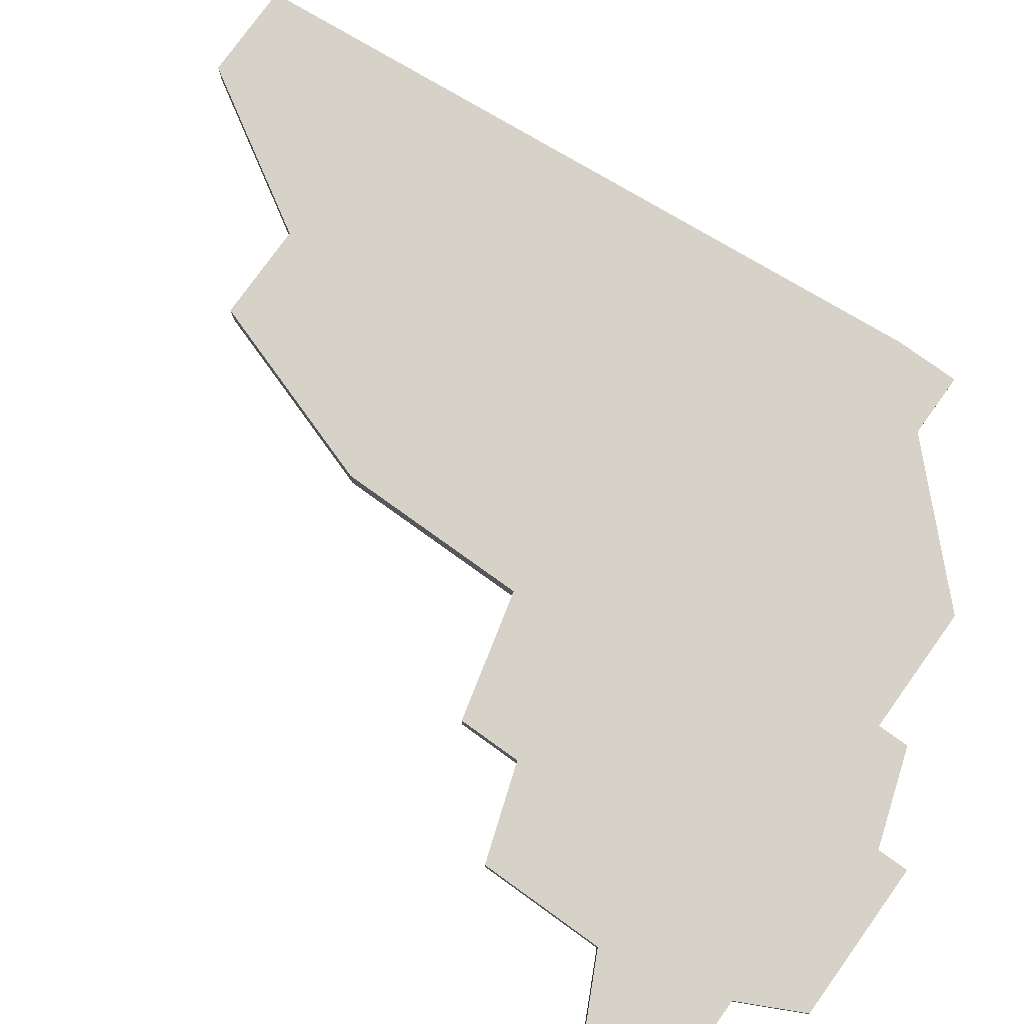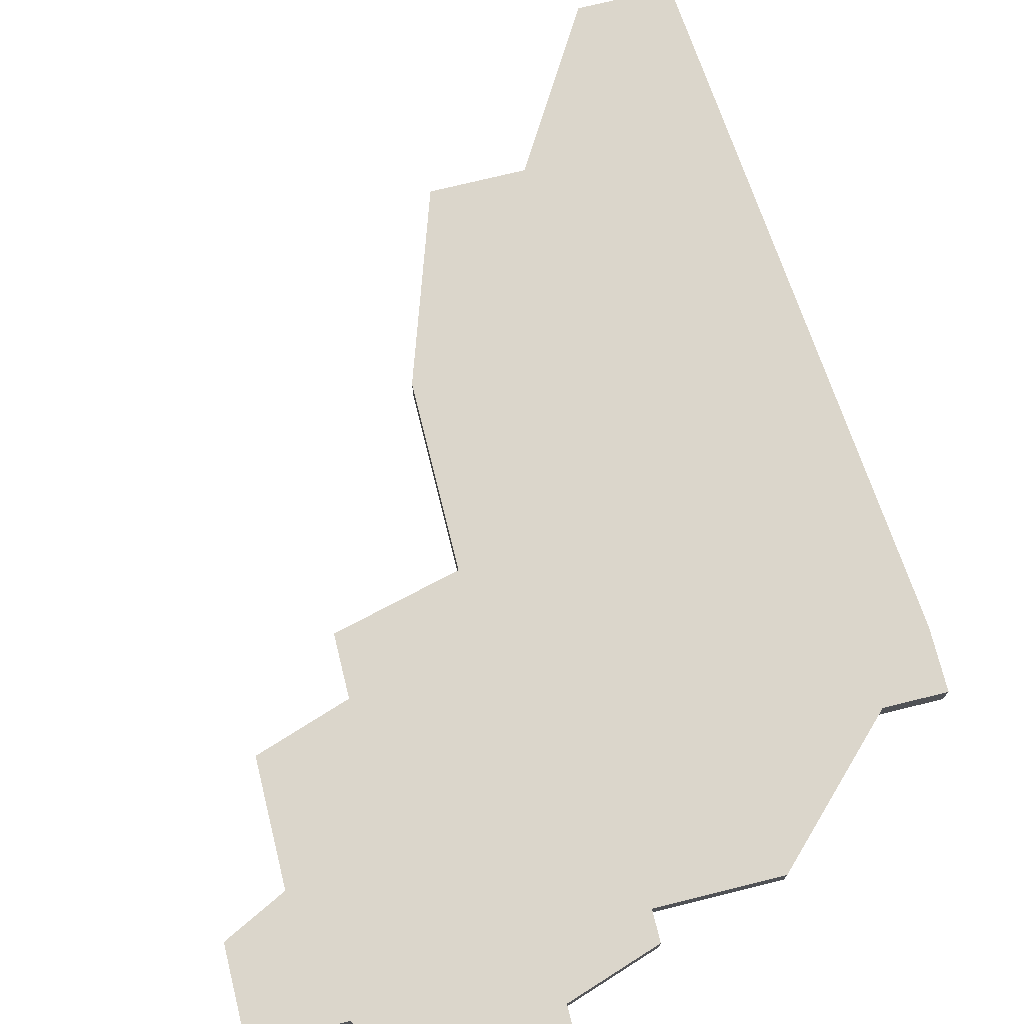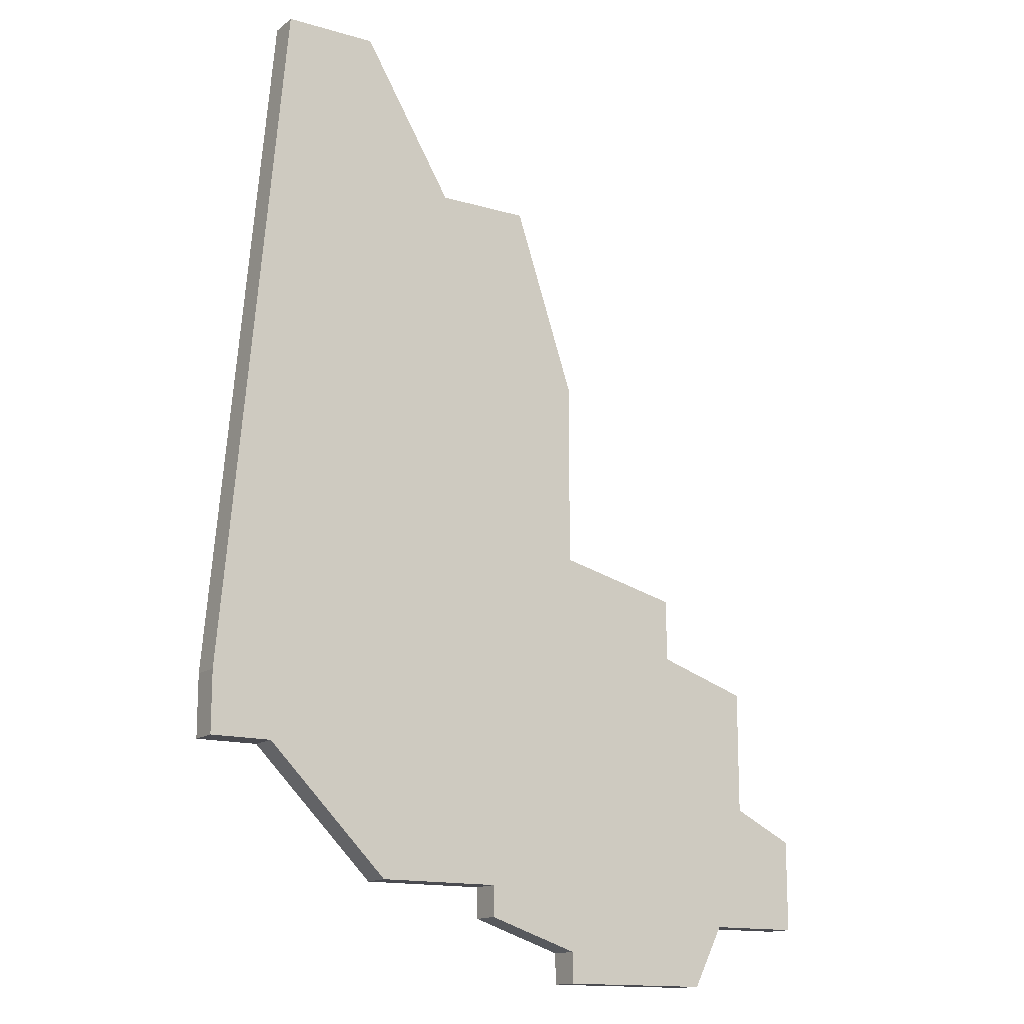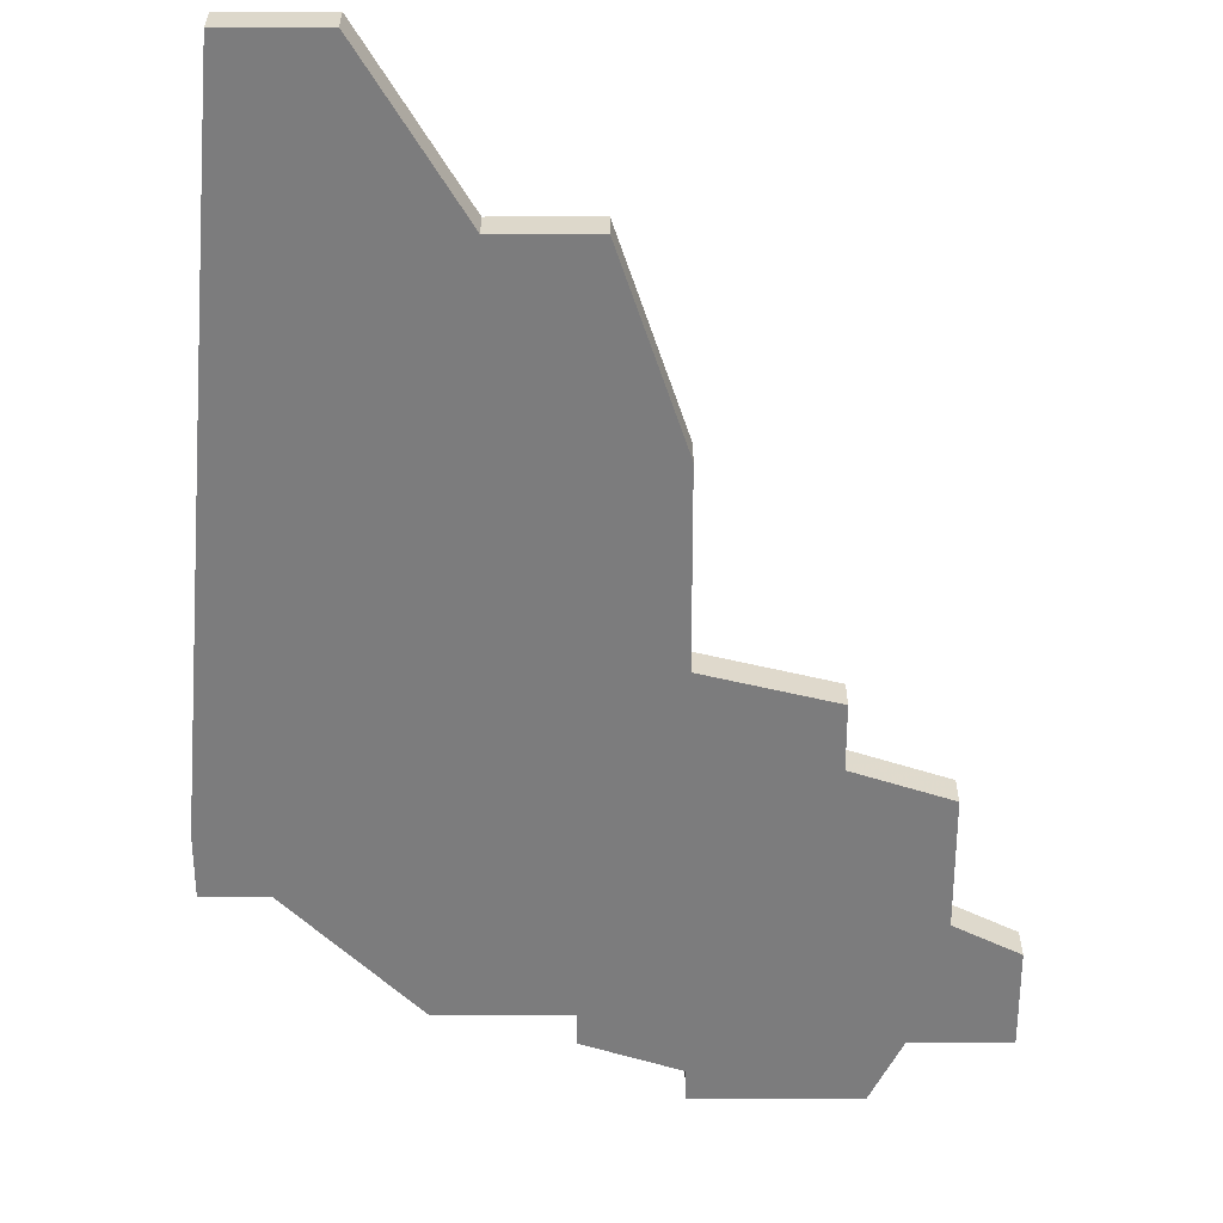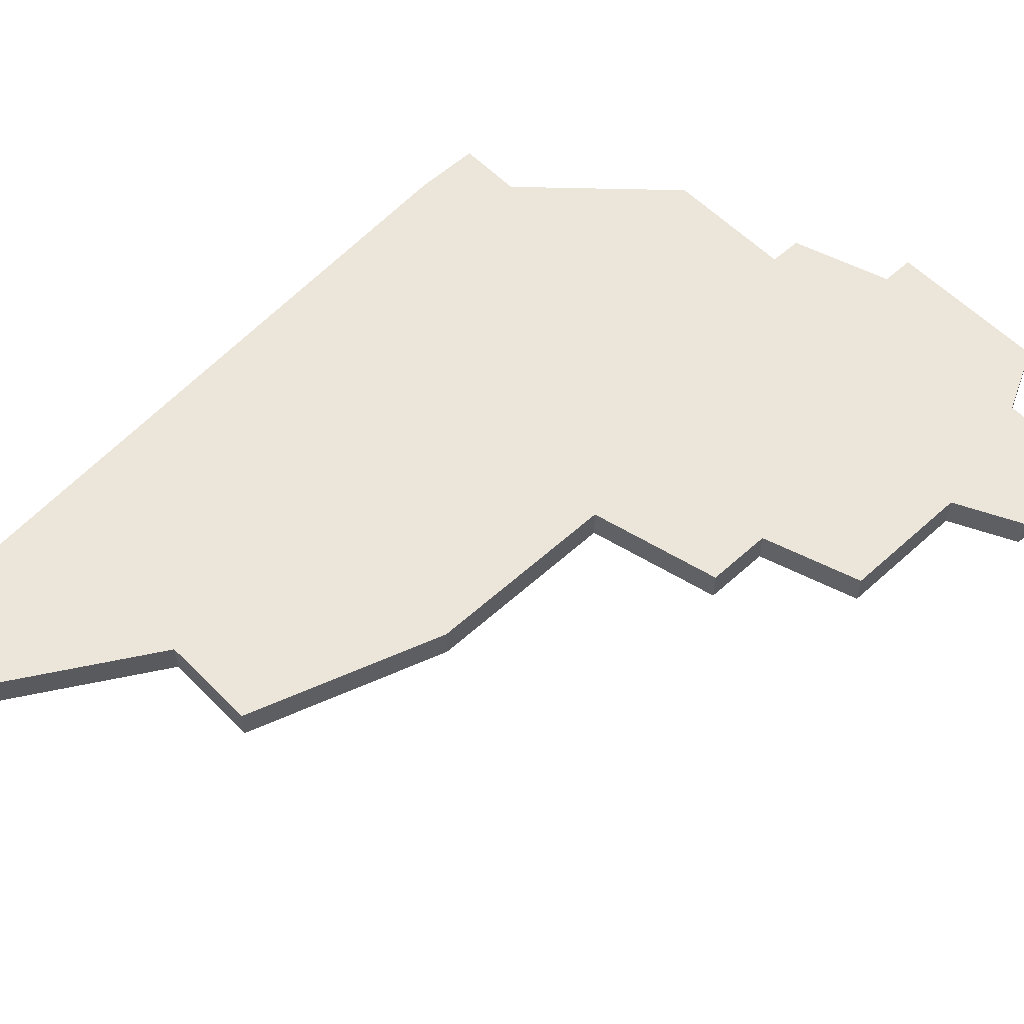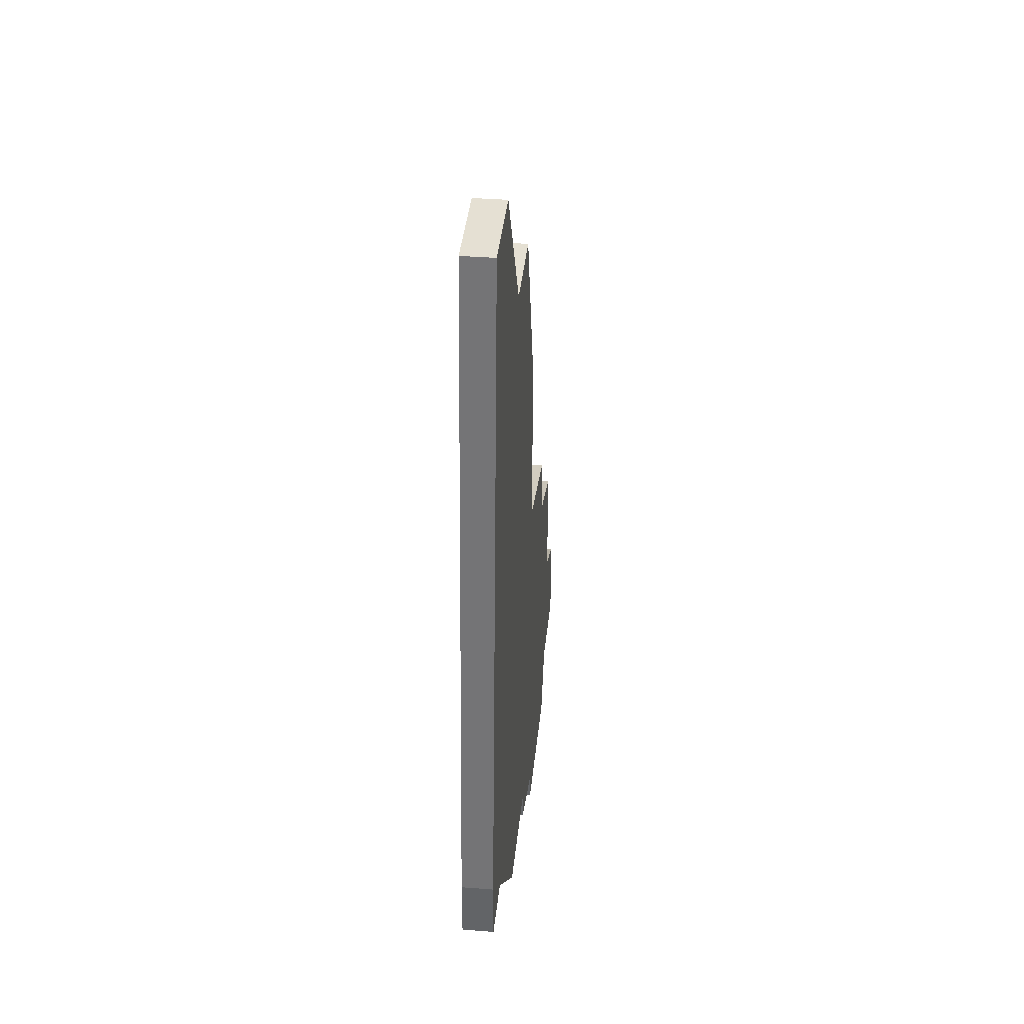
<metadata>
{"format":"obj","ext":"obj","renderer":"f3d","projection":"perspective","resolution":1024,"background":"white","views":[{"elev":78.4,"azim":-54.3,"up":"+Z"},{"elev":73.6,"azim":-13.9,"up":"+Z"},{"elev":-14.5,"azim":147.5,"up":"+Y"},{"elev":-58.8,"azim":-179.8,"up":"+Z"},{"elev":56.5,"azim":-133.5,"up":"+Z"},{"elev":38.2,"azim":95.7,"up":"+Y"}]}
</metadata>
<code>
v 1684 -434 0
v 1684 -434 1
v 1692 -431 0
v 1692 -431 1
v 1692 -432 0
v 1692 -432 1
v 1700 -427 0
v 1700 -427 1
v 1700 -403 0
v 1700 -403 1
v 1683 -432 0
v 1683 -432 1
v 1691 -408 0
v 1691 -408 1
v 1682 -424 0
v 1682 -424 1
v 1682 -428 0
v 1682 -428 1
v 1689 -414 0
v 1689 -414 1
v 1689 -433 0
v 1689 -433 1
v 1689 -434 0
v 1689 -434 1
v 1689 -420 0
v 1689 -420 1
v 1697 -403 0
v 1697 -403 1
v 1680 -431 0
v 1680 -431 1
v 1680 -432 0
v 1680 -432 1
v 1680 -429 0
v 1680 -429 1
v 1696 -431 0
v 1696 -431 1
v 1694 -408 0
v 1694 -408 1
v 1702 -425 0
v 1702 -425 1
v 1702 -427 0
v 1702 -427 1
v 1685 -423 0
v 1685 -423 1
v 1685 -421 0
v 1685 -421 1
f 29 11 31
f 21 23 1
f 11 21 1
f 17 21 11
f 33 17 29
f 11 29 17
f 17 15 43
f 43 45 25
f 43 21 17
f 3 21 43
f 7 35 3
f 43 25 3
f 39 41 7
f 25 7 3
f 39 7 25
f 13 37 19
f 39 25 19
f 27 9 37
f 37 39 19
f 37 9 39
f 5 21 3
f 32 12 30
f 2 24 22
f 2 22 12
f 12 22 18
f 30 18 34
f 18 30 12
f 44 16 18
f 26 46 44
f 18 22 44
f 44 22 4
f 4 36 8
f 4 26 44
f 8 42 40
f 4 8 26
f 26 8 40
f 20 38 14
f 20 26 40
f 38 10 28
f 20 40 38
f 40 10 38
f 4 22 6
f 20 14 19
f 19 14 13
f 26 20 25
f 25 20 19
f 46 26 45
f 45 26 25
f 44 46 43
f 43 46 45
f 16 44 15
f 15 44 43
f 18 16 17
f 17 16 15
f 34 18 33
f 33 18 17
f 30 34 29
f 29 34 33
f 32 30 31
f 31 30 29
f 12 32 11
f 11 32 31
f 2 12 1
f 1 12 11
f 24 2 23
f 23 2 1
f 22 24 21
f 21 24 23
f 6 22 5
f 5 22 21
f 4 6 3
f 3 6 5
f 36 4 35
f 35 4 3
f 8 36 7
f 7 36 35
f 42 8 41
f 41 8 7
f 40 42 39
f 39 42 41
f 10 40 9
f 9 40 39
f 28 10 27
f 27 10 9
f 14 38 13
f 13 38 37
f 38 28 37
f 37 28 27

</code>
